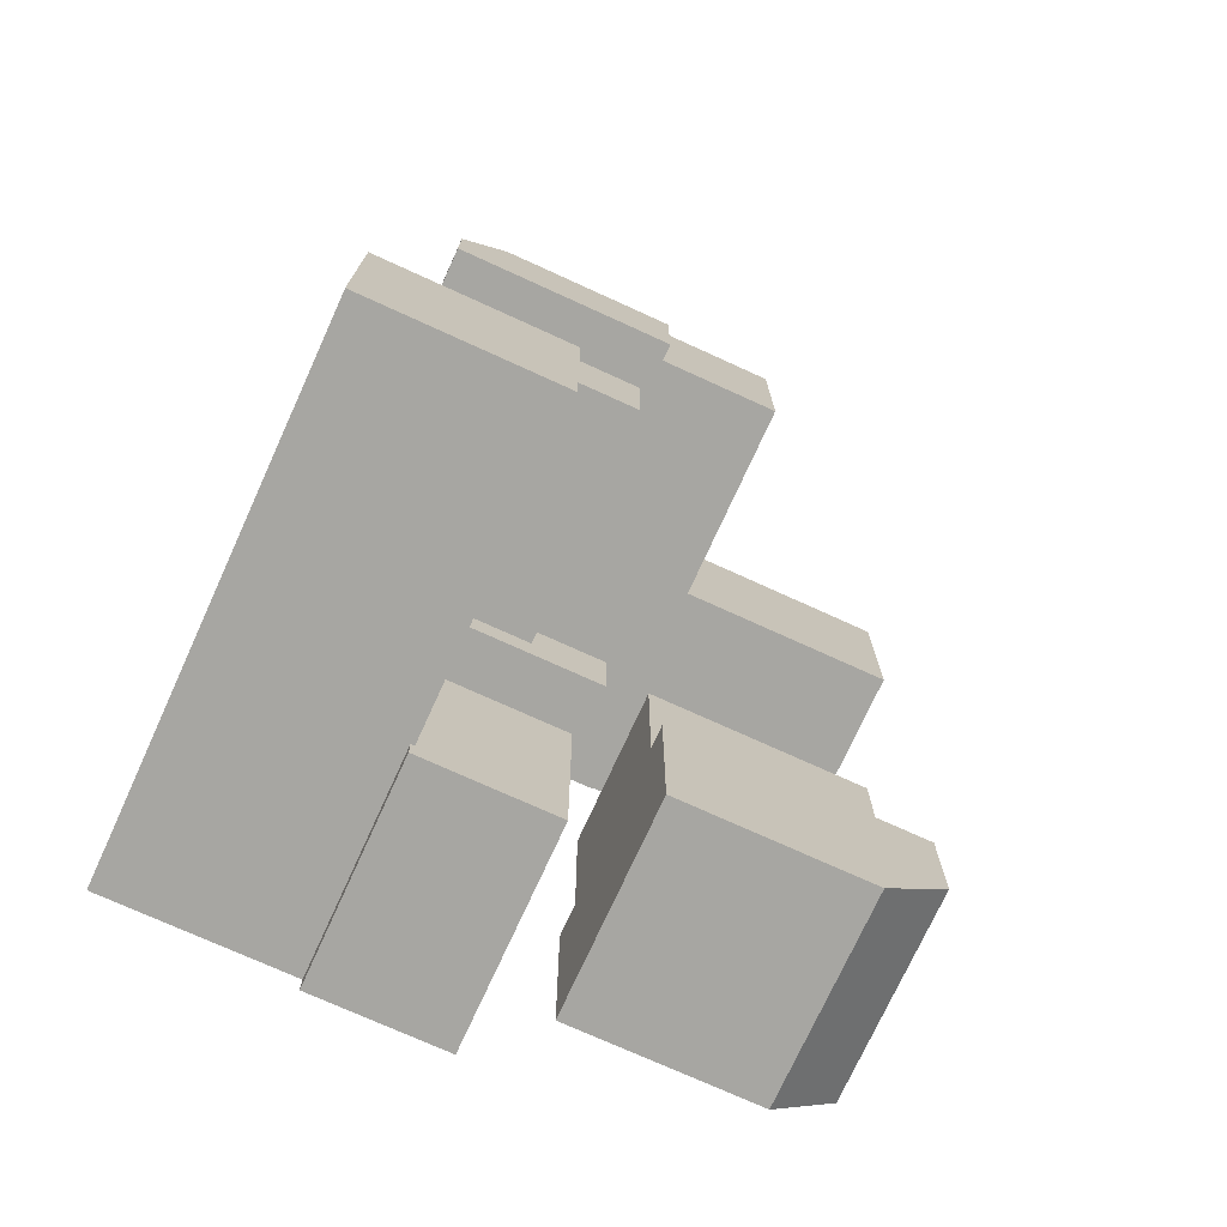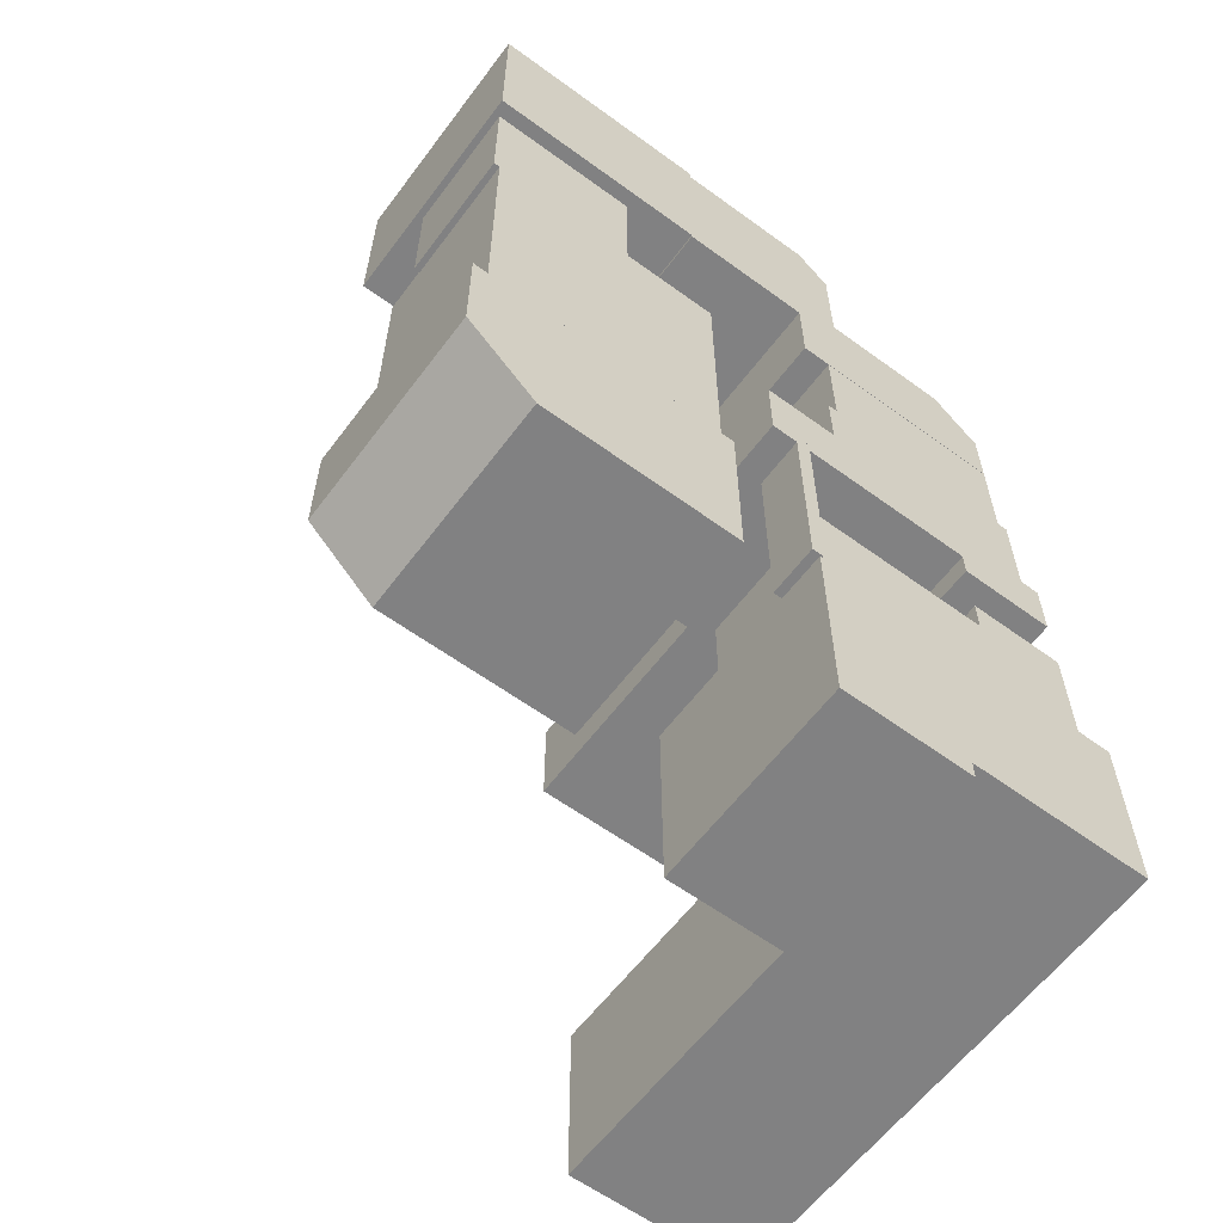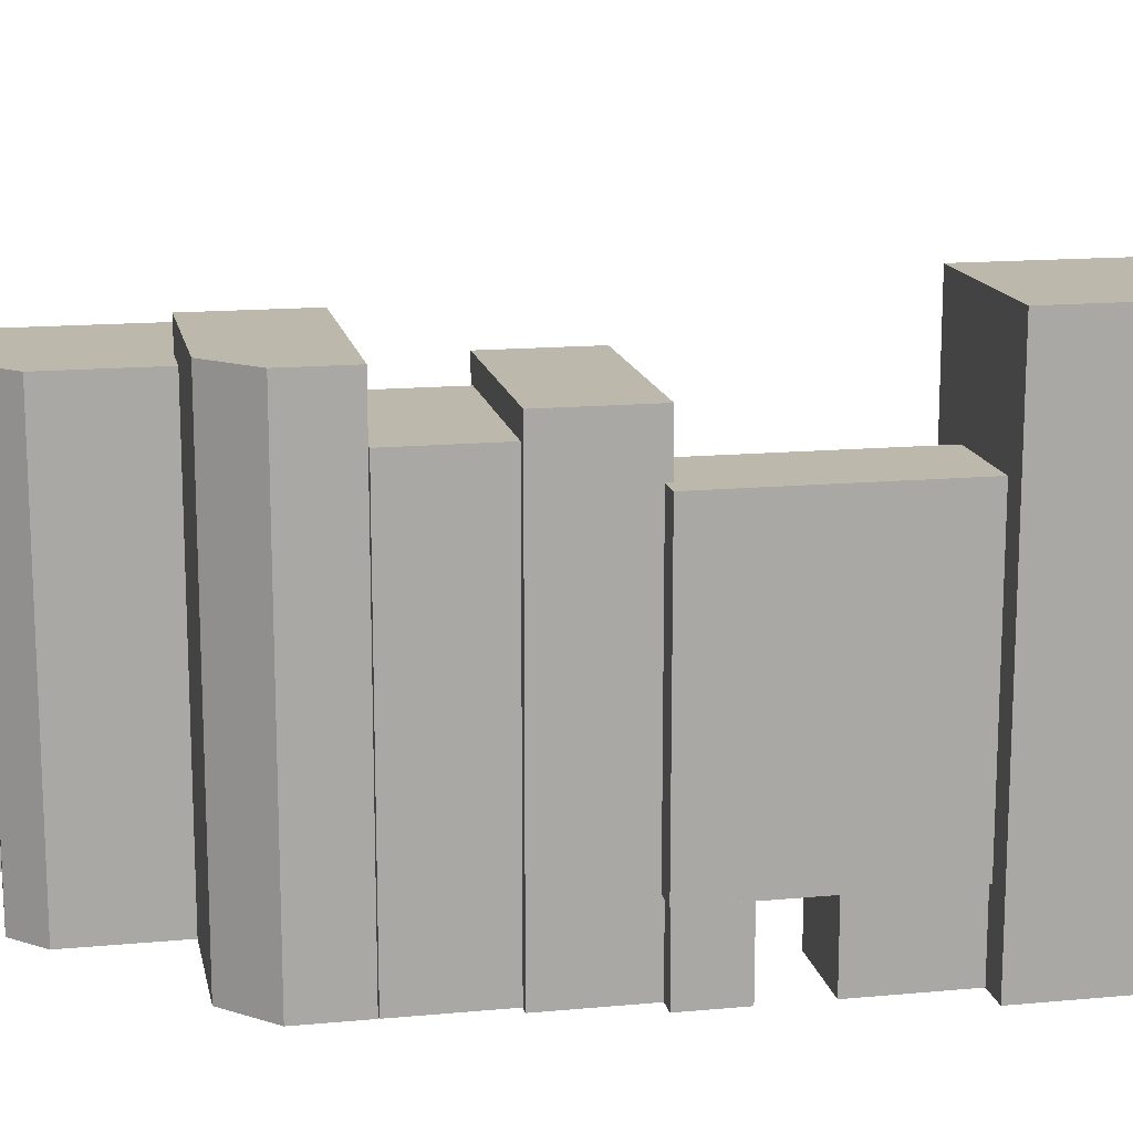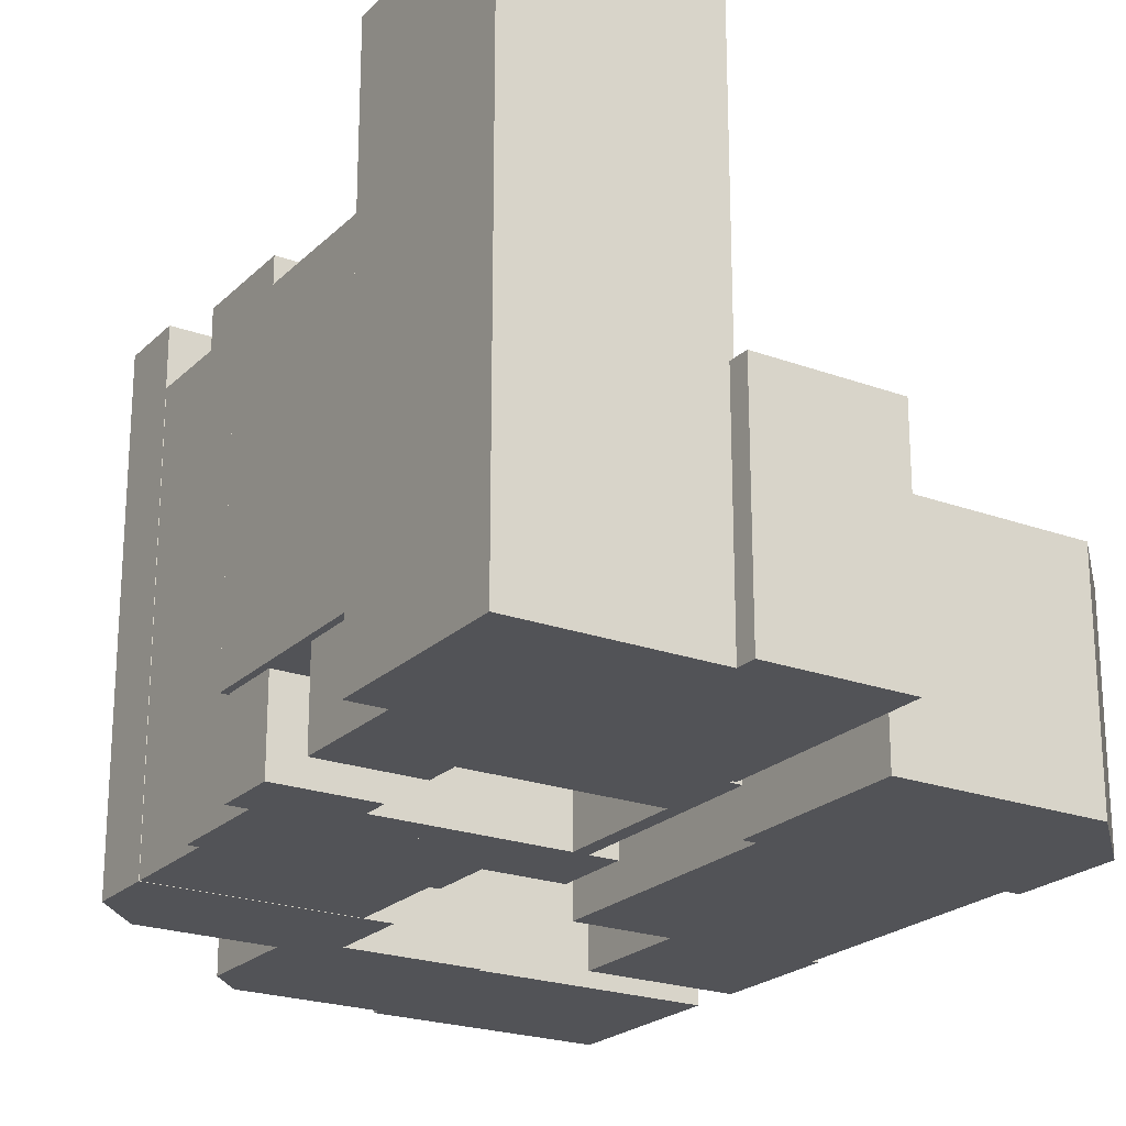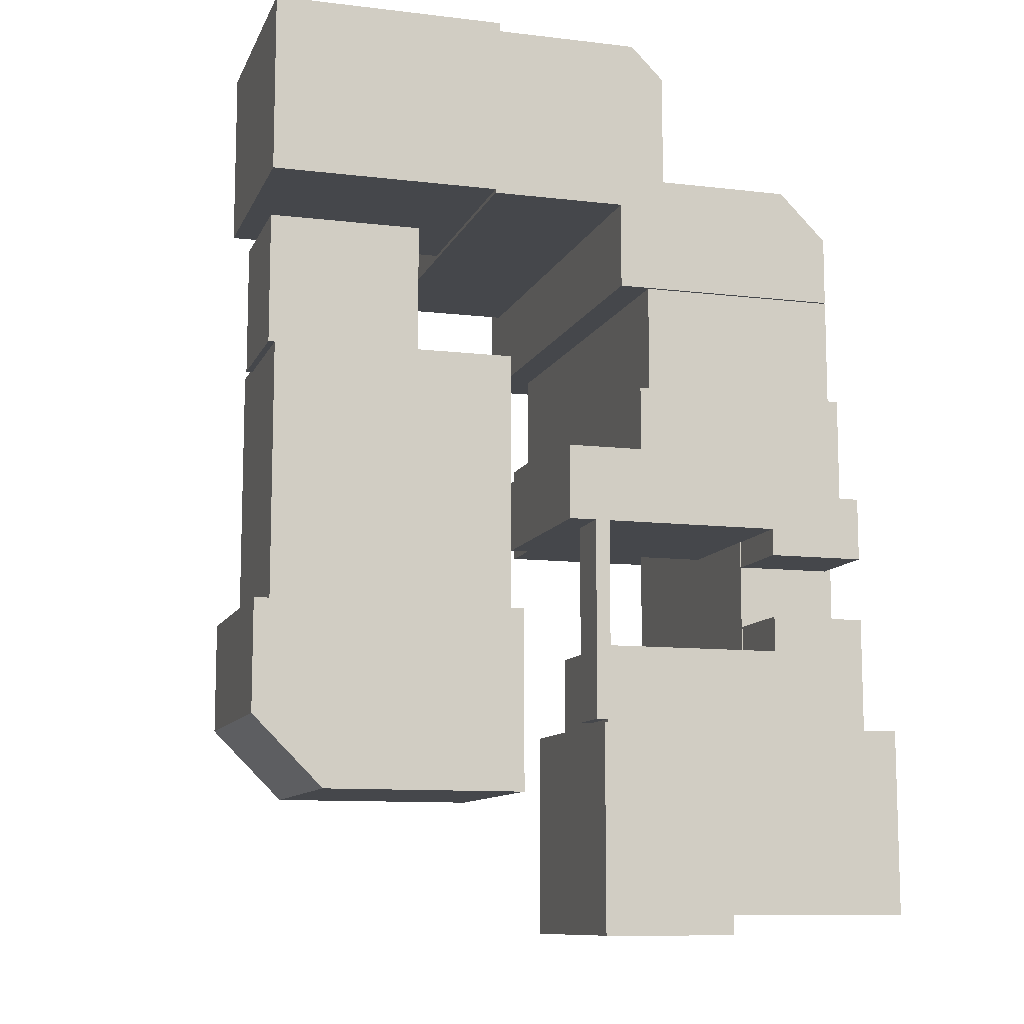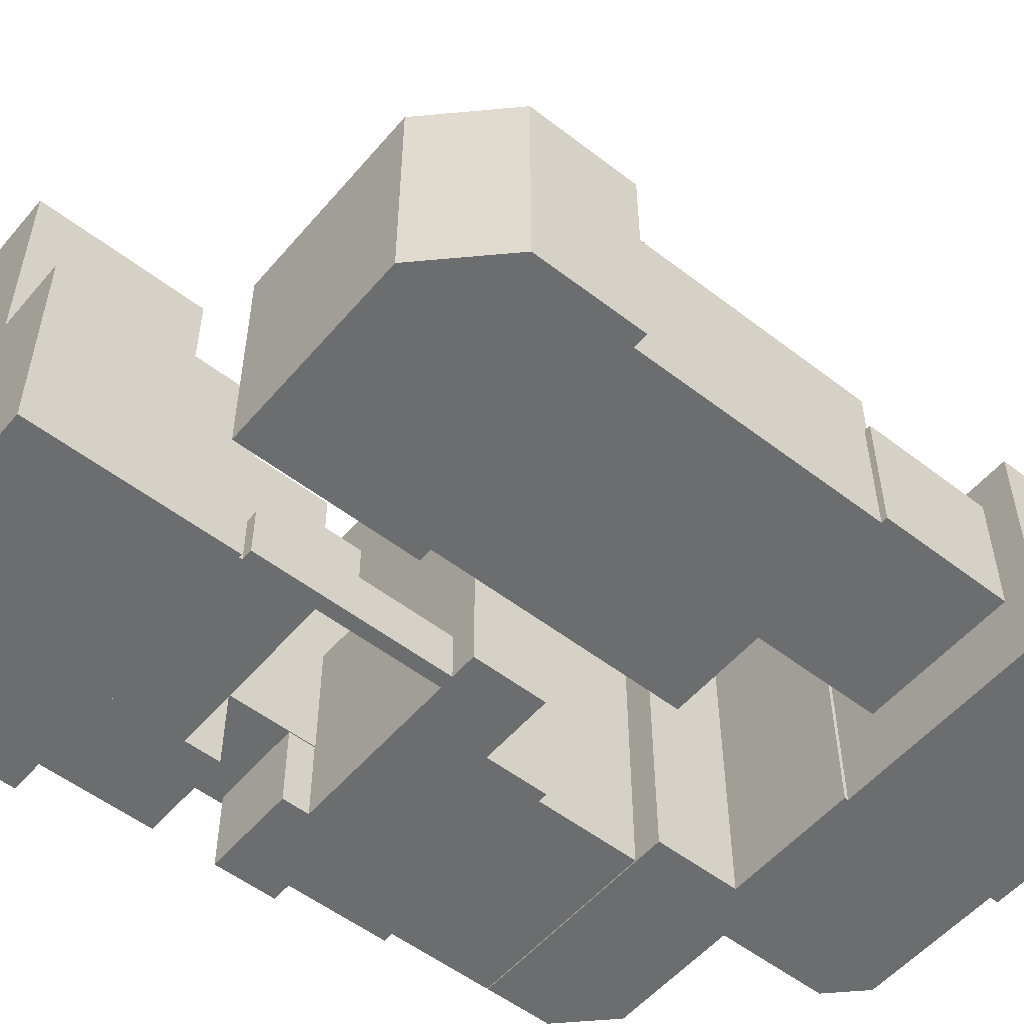
<metadata>
{"format":"obj","ext":"obj","renderer":"f3d","projection":"perspective","resolution":1024,"background":"white","views":[{"elev":-74.0,"azim":155.5,"up":"+Z"},{"elev":-60.5,"azim":-36.7,"up":"+Z"},{"elev":14.9,"azim":78.7,"up":"+Y"},{"elev":-22.4,"azim":147.6,"up":"+Y"},{"elev":-10.5,"azim":-16.6,"up":"+Z"},{"elev":-53.9,"azim":-129.4,"up":"+Y"}]}
</metadata>
<code>
o block2
v 14.15 0 8.132
v 14.15 6.896 8.132
v 14.15 0 1.515
v 14.15 6.896 1.515
v 18.4 0 8.132
v 18.4 6.896 8.132
v 18.4 0 1.515
v 18.4 6.896 1.515
v 18.28 0 8.081
v 18.28 16.59 8.081
v 18.28 0 2.159
v 18.28 16.59 2.159
v 24.23 0 8.081
v 24.23 16.59 8.081
v 24.23 0 2.159
v 24.23 16.59 2.159
v 14.27 -2e-06 10.59
v 14.27 4.448 10.59
v 14.27 -2e-06 7.727
v 14.27 4.448 7.727
v 20.09 -2e-06 10.59
v 20.09 4.448 10.59
v 20.09 -2e-06 7.727
v 20.09 4.448 7.727
v 20.03 0 11.72
v 20.03 2.709 11.72
v 20.03 0 8.004
v 20.03 2.709 8.004
v 23.11 0 11.72
v 23.11 2.709 11.72
v 23.11 0 8.004
v 23.11 2.709 8.004
v 23.33 2.705 8.081
v 23.33 2.705 15.86
v 20 2.705 8.081
v 20 2.705 15.86
v 23.33 12.54 8.081
v 23.33 12.54 15.86
v 20 12.54 8.081
v 20 12.54 15.86
v 20.03 0 15.78
v 20.03 2.709 15.78
v 20.03 0 13.76
v 20.03 2.709 13.76
v 23.11 0 15.78
v 23.11 2.709 15.78
v 23.11 0 13.76
v 23.11 2.709 13.76
v 2.897 0 11.66
v 2.897 7.096 11.66
v 13.9 1.63 14.99
v 13.9 0 14.99
v 11.5 0 11.66
v 11.5 7.096 11.66
v 11.5 0 5.912
v 11.5 7.096 5.912
v 2.897 0 8.139
v 5.124 0 5.912
v 5.124 7.096 5.912
v 2.897 7.096 8.139
v 13.9 0 8.242
v 13.9 1.63 8.242
v 14.36 0 14.99
v 14.36 1.63 14.99
v 14.36 0 8.242
v 14.36 1.63 8.242
v 13.04 1e-06 17.03
v 13.04 6.615 17.03
v 13.04 1e-06 14.63
v 13.04 6.615 14.63
v 20.16 1e-06 17.03
v 20.16 6.615 17.03
v 20.16 1e-06 14.63
v 20.16 6.615 14.63
v 3.378 0 19.81
v 3.378 5.461 19.81
v 3.378 0 11.63
v 3.378 5.461 11.63
v 11.05 0 19.81
v 11.05 5.461 19.81
v 11.05 0 11.63
v 11.05 5.461 11.63
v 15.47 0 19.08
v 15.47 14.36 19.08
v 15.47 0 15.66
v 15.47 14.36 15.66
v 22.47 0 19.08
v 22.47 14.36 19.08
v 22.47 0 15.66
v 22.47 14.36 15.66
v 15.78 0 22.46
v 15.78 13.56 22.46
v 15.78 0 18.81
v 15.78 13.56 18.81
v 22.14 0 22.46
v 22.14 13.56 22.46
v 22.14 0 18.81
v 22.14 13.56 18.81
v 14.85 0 26.2
v 14.85 15.43 26.2
v 14.85 0 22.49
v 14.85 15.43 22.49
v 22.13 0 22.49
v 22.13 15.43 22.49
v 22.13 0 24.68
v 20.62 0 26.2
v 20.62 15.43 26.2
v 22.13 15.43 24.68
v 3.179 0 23.82
v 3.179 4.021 23.82
v 3.179 0 19.71
v 3.179 4.021 19.71
v 7.971 0 23.82
v 7.971 4.021 23.82
v 7.971 0 19.71
v 7.971 4.021 19.71
v 3.214 0 31.14
v 3.214 7.595 31.14
v 3.214 0 25.38
v 3.214 7.595 25.38
v 10.67 0 31.14
v 10.67 7.595 31.14
v 10.67 0 25.38
v 10.67 7.595 25.38
v 10.54 0 30.86
v 10.54 14.43 30.86
v 10.54 0 25.27
v 10.54 14.43 25.27
v 16.36 0 25.27
v 16.36 14.43 25.27
v 16.36 0 29.8
v 15.3 0 30.86
v 15.3 14.43 30.86
v 16.36 14.43 29.8
v 14.15 0 1.515
v 14.15 0 1.515
v 14.15 0 8.132
v 14.15 0 8.132
v 14.15 6.896 8.132
v 14.15 6.896 8.132
v 14.15 6.896 1.515
v 14.15 6.896 1.515
v 18.4 0 1.515
v 18.4 0 1.515
v 18.4 6.896 1.515
v 18.4 6.896 1.515
v 18.4 0 8.132
v 18.4 0 8.132
v 18.4 6.896 8.132
v 18.4 6.896 8.132
v 18.28 0 2.159
v 18.28 0 2.159
v 18.28 0 8.081
v 18.28 0 8.081
v 18.28 16.59 8.081
v 18.28 16.59 8.081
v 18.28 16.59 2.159
v 18.28 16.59 2.159
v 24.23 0 2.159
v 24.23 0 2.159
v 24.23 16.59 2.159
v 24.23 16.59 2.159
v 24.23 0 8.081
v 24.23 0 8.081
v 24.23 16.59 8.081
v 24.23 16.59 8.081
v 14.27 -2e-06 7.727
v 14.27 -2e-06 7.727
v 14.27 -2e-06 10.59
v 14.27 -2e-06 10.59
v 14.27 4.448 10.59
v 14.27 4.448 10.59
v 14.27 4.448 7.727
v 14.27 4.448 7.727
v 20.09 -2e-06 7.727
v 20.09 -2e-06 7.727
v 20.09 4.448 7.727
v 20.09 4.448 7.727
v 20.09 -2e-06 10.59
v 20.09 -2e-06 10.59
v 20.09 4.448 10.59
v 20.09 4.448 10.59
v 20.03 0 8.004
v 20.03 0 8.004
v 20.03 0 11.72
v 20.03 0 11.72
v 20.03 2.709 11.72
v 20.03 2.709 11.72
v 20.03 2.709 8.004
v 20.03 2.709 8.004
v 23.11 0 8.004
v 23.11 0 8.004
v 23.11 2.709 8.004
v 23.11 2.709 8.004
v 23.11 0 11.72
v 23.11 0 11.72
v 23.11 2.709 11.72
v 23.11 2.709 11.72
v 20 2.705 8.081
v 20 2.705 8.081
v 23.33 2.705 8.081
v 23.33 2.705 8.081
v 23.33 2.705 15.86
v 23.33 2.705 15.86
v 20 2.705 15.86
v 20 2.705 15.86
v 20 12.54 8.081
v 20 12.54 8.081
v 20 12.54 15.86
v 20 12.54 15.86
v 23.33 12.54 8.081
v 23.33 12.54 8.081
v 23.33 12.54 15.86
v 23.33 12.54 15.86
v 20.03 0 13.76
v 20.03 0 13.76
v 20.03 0 15.78
v 20.03 0 15.78
v 20.03 2.709 15.78
v 20.03 2.709 15.78
v 20.03 2.709 13.76
v 20.03 2.709 13.76
v 23.11 0 13.76
v 23.11 0 13.76
v 23.11 2.709 13.76
v 23.11 2.709 13.76
v 23.11 0 15.78
v 23.11 0 15.78
v 23.11 2.709 15.78
v 23.11 2.709 15.78
v 14.36 0 8.242
v 14.36 0 8.242
v 13.9 0 8.242
v 13.9 0 8.242
v 2.897 0 11.66
v 2.897 0 11.66
v 2.897 7.096 11.66
v 2.897 7.096 11.66
v 13.9 0 14.99
v 13.9 0 14.99
v 13.9 1.63 14.99
v 13.9 1.63 14.99
v 13.9 1.63 8.242
v 13.9 1.63 8.242
v 11.5 7.096 5.912
v 11.5 7.096 5.912
v 11.5 0 5.912
v 11.5 0 5.912
v 11.5 0 11.66
v 11.5 0 11.66
v 11.5 7.096 11.66
v 11.5 7.096 11.66
v 2.897 7.096 8.139
v 2.897 7.096 8.139
v 5.124 7.096 5.912
v 5.124 7.096 5.912
v 5.124 0 5.912
v 5.124 0 5.912
v 2.897 0 8.139
v 2.897 0 8.139
v 14.36 1.63 8.242
v 14.36 1.63 8.242
v 14.36 0 14.99
v 14.36 0 14.99
v 14.36 1.63 14.99
v 14.36 1.63 14.99
v 13.04 1e-06 14.63
v 13.04 1e-06 14.63
v 13.04 1e-06 17.03
v 13.04 1e-06 17.03
v 13.04 6.615 17.03
v 13.04 6.615 17.03
v 13.04 6.615 14.63
v 13.04 6.615 14.63
v 20.16 1e-06 14.63
v 20.16 1e-06 14.63
v 20.16 6.615 14.63
v 20.16 6.615 14.63
v 20.16 1e-06 17.03
v 20.16 1e-06 17.03
v 20.16 6.615 17.03
v 20.16 6.615 17.03
v 3.378 0 11.63
v 3.378 0 11.63
v 3.378 0 19.81
v 3.378 0 19.81
v 3.378 5.461 19.81
v 3.378 5.461 19.81
v 3.378 5.461 11.63
v 3.378 5.461 11.63
v 11.05 0 11.63
v 11.05 0 11.63
v 11.05 5.461 11.63
v 11.05 5.461 11.63
v 11.05 0 19.81
v 11.05 0 19.81
v 11.05 5.461 19.81
v 11.05 5.461 19.81
v 15.47 0 15.66
v 15.47 0 15.66
v 15.47 0 19.08
v 15.47 0 19.08
v 15.47 14.36 19.08
v 15.47 14.36 19.08
v 15.47 14.36 15.66
v 15.47 14.36 15.66
v 22.47 0 15.66
v 22.47 0 15.66
v 22.47 14.36 15.66
v 22.47 14.36 15.66
v 22.47 0 19.08
v 22.47 0 19.08
v 22.47 14.36 19.08
v 22.47 14.36 19.08
v 15.78 0 18.81
v 15.78 0 18.81
v 15.78 0 22.46
v 15.78 0 22.46
v 15.78 13.56 22.46
v 15.78 13.56 22.46
v 15.78 13.56 18.81
v 15.78 13.56 18.81
v 22.14 0 18.81
v 22.14 0 18.81
v 22.14 13.56 18.81
v 22.14 13.56 18.81
v 22.14 0 22.46
v 22.14 0 22.46
v 22.14 13.56 22.46
v 22.14 13.56 22.46
v 14.85 0 22.49
v 14.85 0 22.49
v 14.85 0 26.2
v 14.85 0 26.2
v 14.85 15.43 26.2
v 14.85 15.43 26.2
v 14.85 15.43 22.49
v 14.85 15.43 22.49
v 22.13 0 22.49
v 22.13 0 22.49
v 22.13 15.43 22.49
v 22.13 15.43 22.49
v 22.13 15.43 24.68
v 22.13 15.43 24.68
v 20.62 15.43 26.2
v 20.62 15.43 26.2
v 20.62 0 26.2
v 20.62 0 26.2
v 22.13 0 24.68
v 22.13 0 24.68
v 3.179 0 19.71
v 3.179 0 19.71
v 3.179 0 23.82
v 3.179 0 23.82
v 3.179 4.021 23.82
v 3.179 4.021 23.82
v 3.179 4.021 19.71
v 3.179 4.021 19.71
v 7.971 0 19.71
v 7.971 0 19.71
v 7.971 4.021 19.71
v 7.971 4.021 19.71
v 7.971 0 23.82
v 7.971 0 23.82
v 7.971 4.021 23.82
v 7.971 4.021 23.82
v 3.214 0 25.38
v 3.214 0 25.38
v 3.214 0 31.14
v 3.214 0 31.14
v 3.214 7.595 31.14
v 3.214 7.595 31.14
v 3.214 7.595 25.38
v 3.214 7.595 25.38
v 10.67 0 25.38
v 10.67 0 25.38
v 10.67 7.595 25.38
v 10.67 7.595 25.38
v 10.67 0 31.14
v 10.67 0 31.14
v 10.67 7.595 31.14
v 10.67 7.595 31.14
v 10.54 0 25.27
v 10.54 0 25.27
v 10.54 0 30.86
v 10.54 0 30.86
v 10.54 14.43 30.86
v 10.54 14.43 30.86
v 10.54 14.43 25.27
v 10.54 14.43 25.27
v 16.36 0 25.27
v 16.36 0 25.27
v 16.36 14.43 25.27
v 16.36 14.43 25.27
v 16.36 14.43 29.8
v 16.36 14.43 29.8
v 15.3 14.43 30.86
v 15.3 14.43 30.86
v 15.3 0 30.86
v 15.3 0 30.86
v 16.36 0 29.8
v 16.36 0 29.8
f 137 139 141 135
f 136 142 145 143
f 144 146 149 147
f 148 150 140 138
f 3 7 5 1
f 8 4 2 6
f 153 155 157 151
f 152 158 161 159
f 160 162 165 163
f 164 166 156 154
f 11 15 13 9
f 16 12 10 14
f 169 171 173 167
f 168 174 177 175
f 176 178 181 179
f 180 182 172 170
f 19 23 21 17
f 24 20 18 22
f 185 187 189 183
f 184 190 193 191
f 192 194 197 195
f 196 198 188 186
f 27 31 29 25
f 32 28 26 30
f 201 203 205 199
f 200 206 209 207
f 208 210 213 211
f 212 214 204 202
f 35 39 37 33
f 40 36 34 38
f 217 219 221 215
f 216 222 225 223
f 224 226 229 227
f 228 230 220 218
f 43 47 45 41
f 48 44 42 46
f 257 256 245 247
f 246 255 253 238 251
f 248 56 252 249
f 250 54 237 235
f 236 50 254 260
f 239 241 243 234
f 59 258 259 60
f 57 58 55 53 49
f 233 244 261 231
f 232 262 265 263
f 264 266 242 240
f 61 65 63 52
f 66 62 51 64
f 269 271 273 267
f 268 274 277 275
f 276 278 281 279
f 280 282 272 270
f 69 73 71 67
f 74 70 68 72
f 285 287 289 283
f 284 290 293 291
f 292 294 297 295
f 296 298 288 286
f 77 81 79 75
f 82 78 76 80
f 301 303 305 299
f 300 306 309 307
f 308 310 313 311
f 312 314 304 302
f 85 89 87 83
f 90 86 84 88
f 317 319 321 315
f 316 322 325 323
f 324 326 329 327
f 328 330 320 318
f 93 97 95 91
f 98 94 92 96
f 333 335 337 331
f 332 338 341 339
f 347 346 336 334
f 342 102 100 345 343
f 340 104 344 350
f 107 348 349 108
f 101 103 105 106 99
f 353 355 357 351
f 352 358 361 359
f 360 362 365 363
f 364 366 356 354
f 111 115 113 109
f 116 112 110 114
f 369 371 373 367
f 368 374 377 375
f 376 378 381 379
f 380 382 372 370
f 119 123 121 117
f 124 120 118 122
f 385 387 389 383
f 384 390 393 391
f 399 398 388 386
f 394 128 126 397 395
f 392 130 396 402
f 133 400 401 134
f 127 129 131 132 125

</code>
